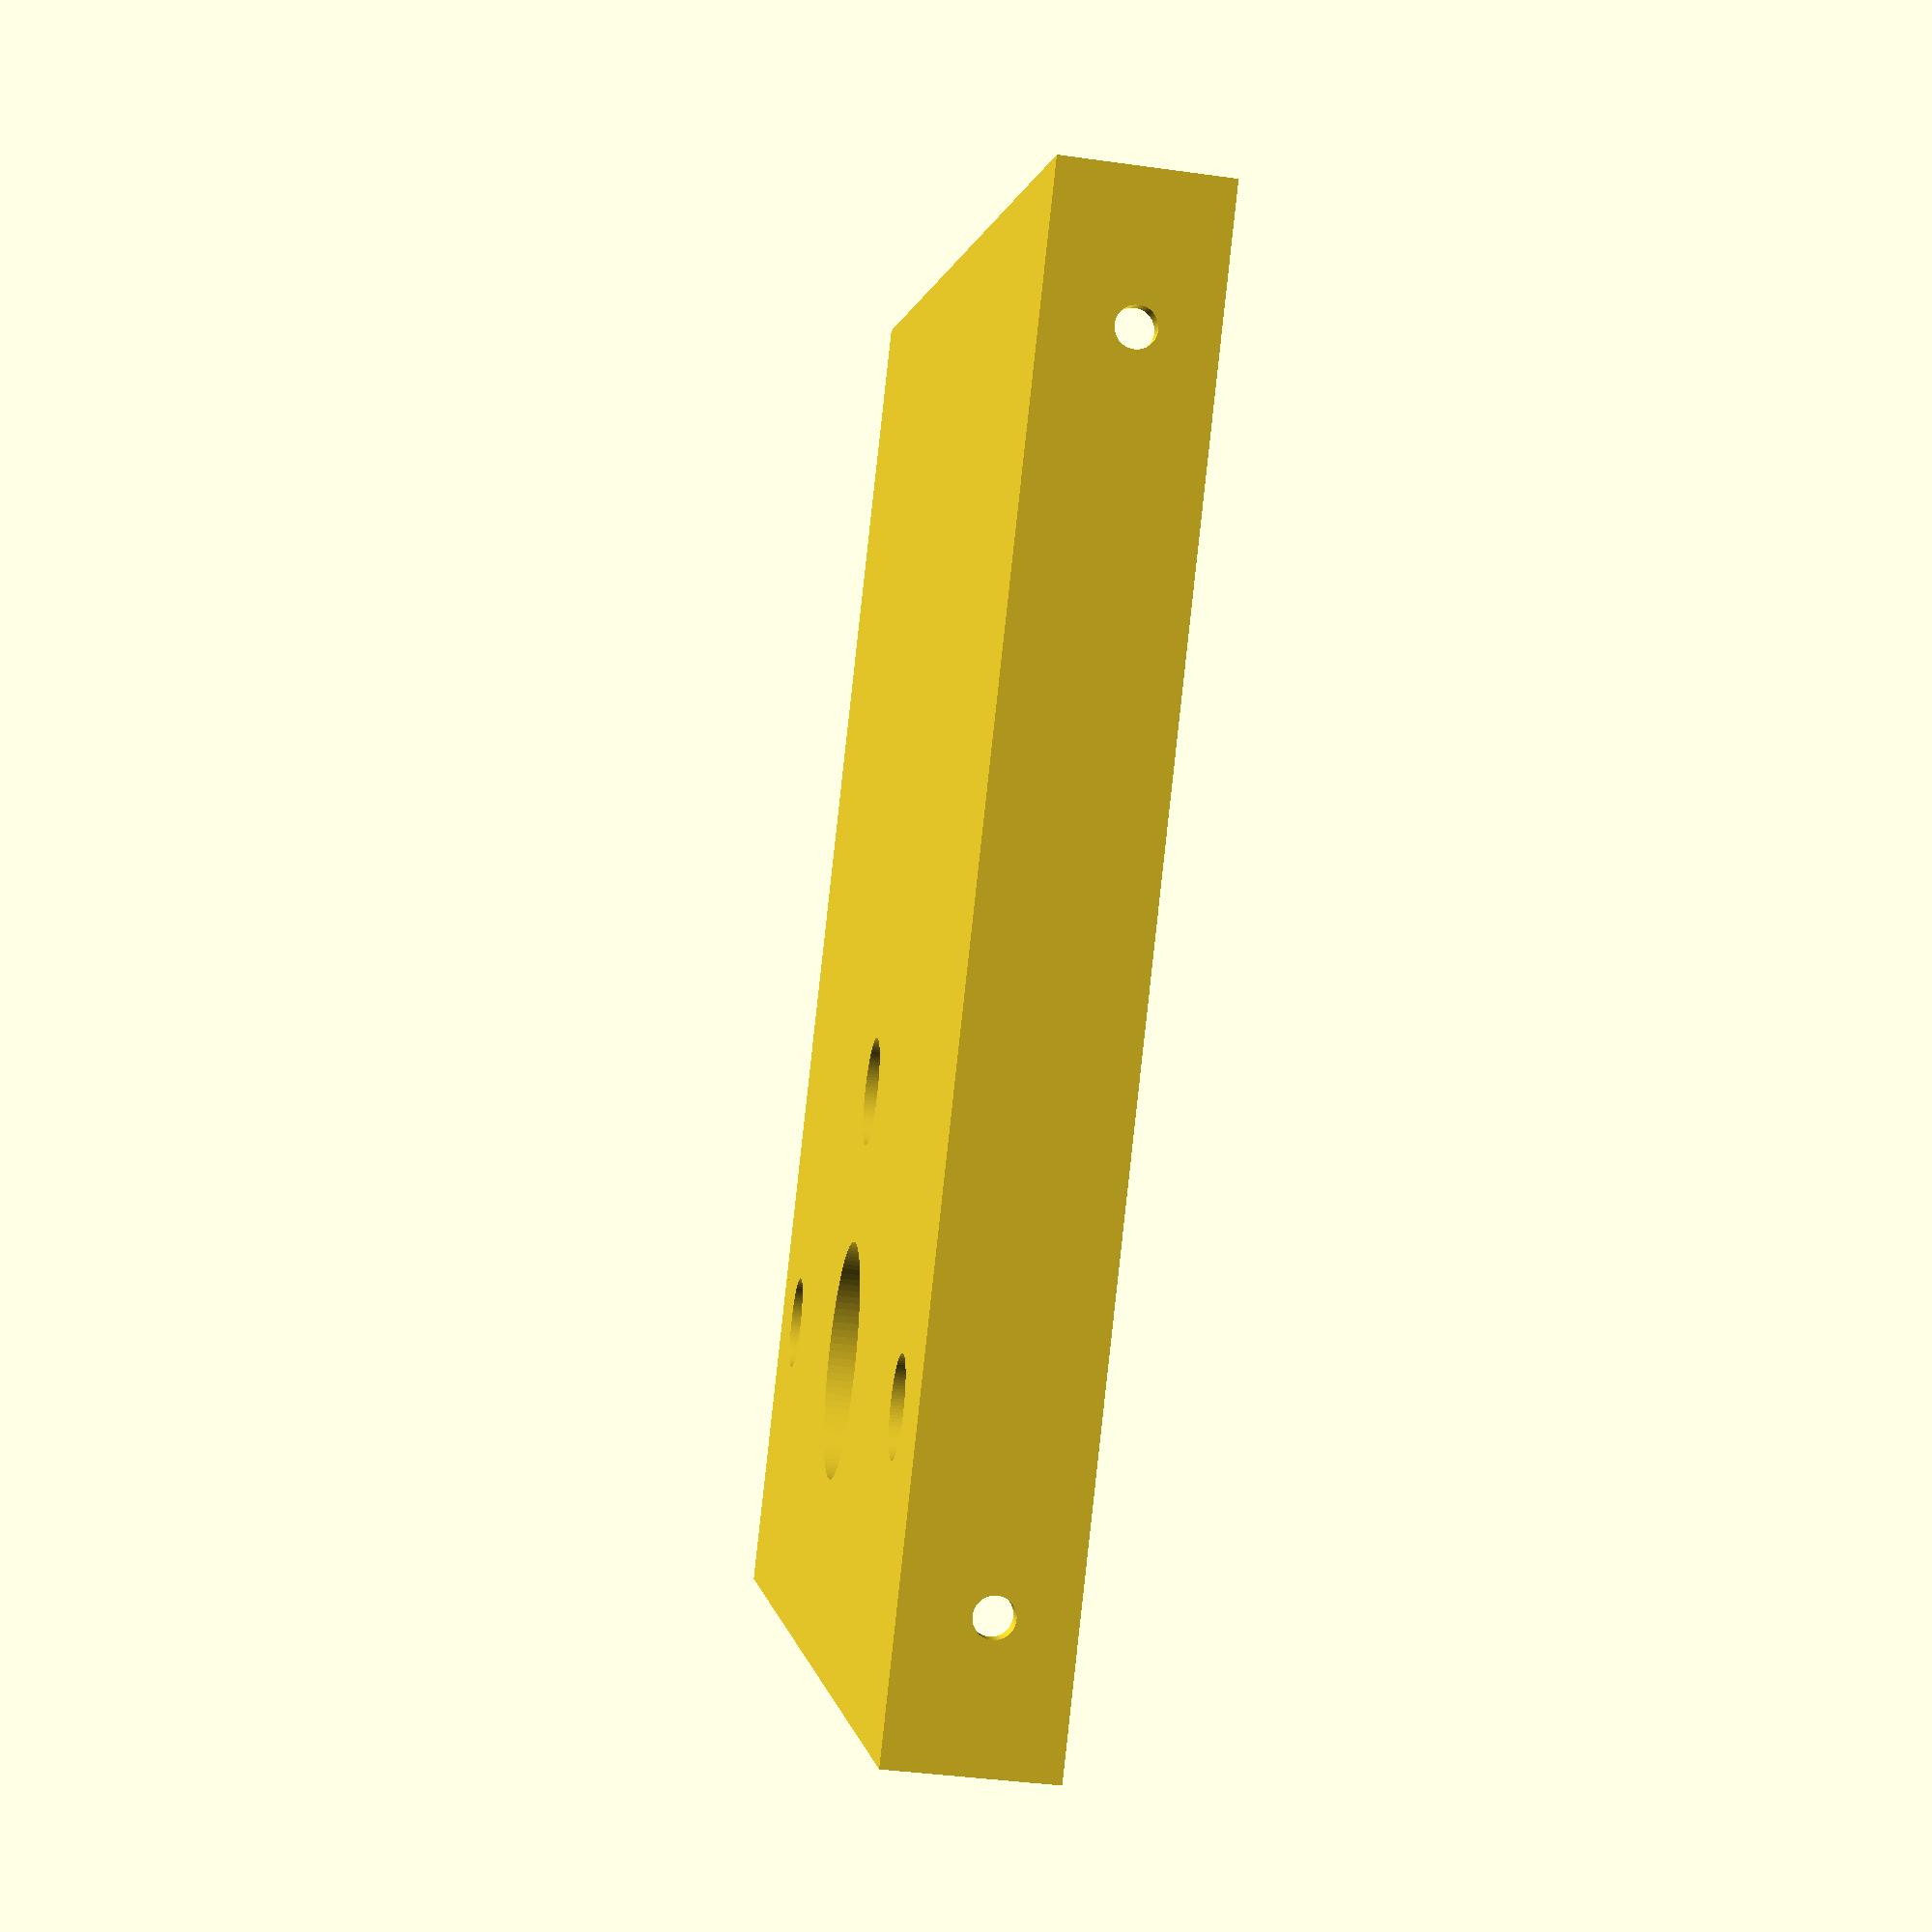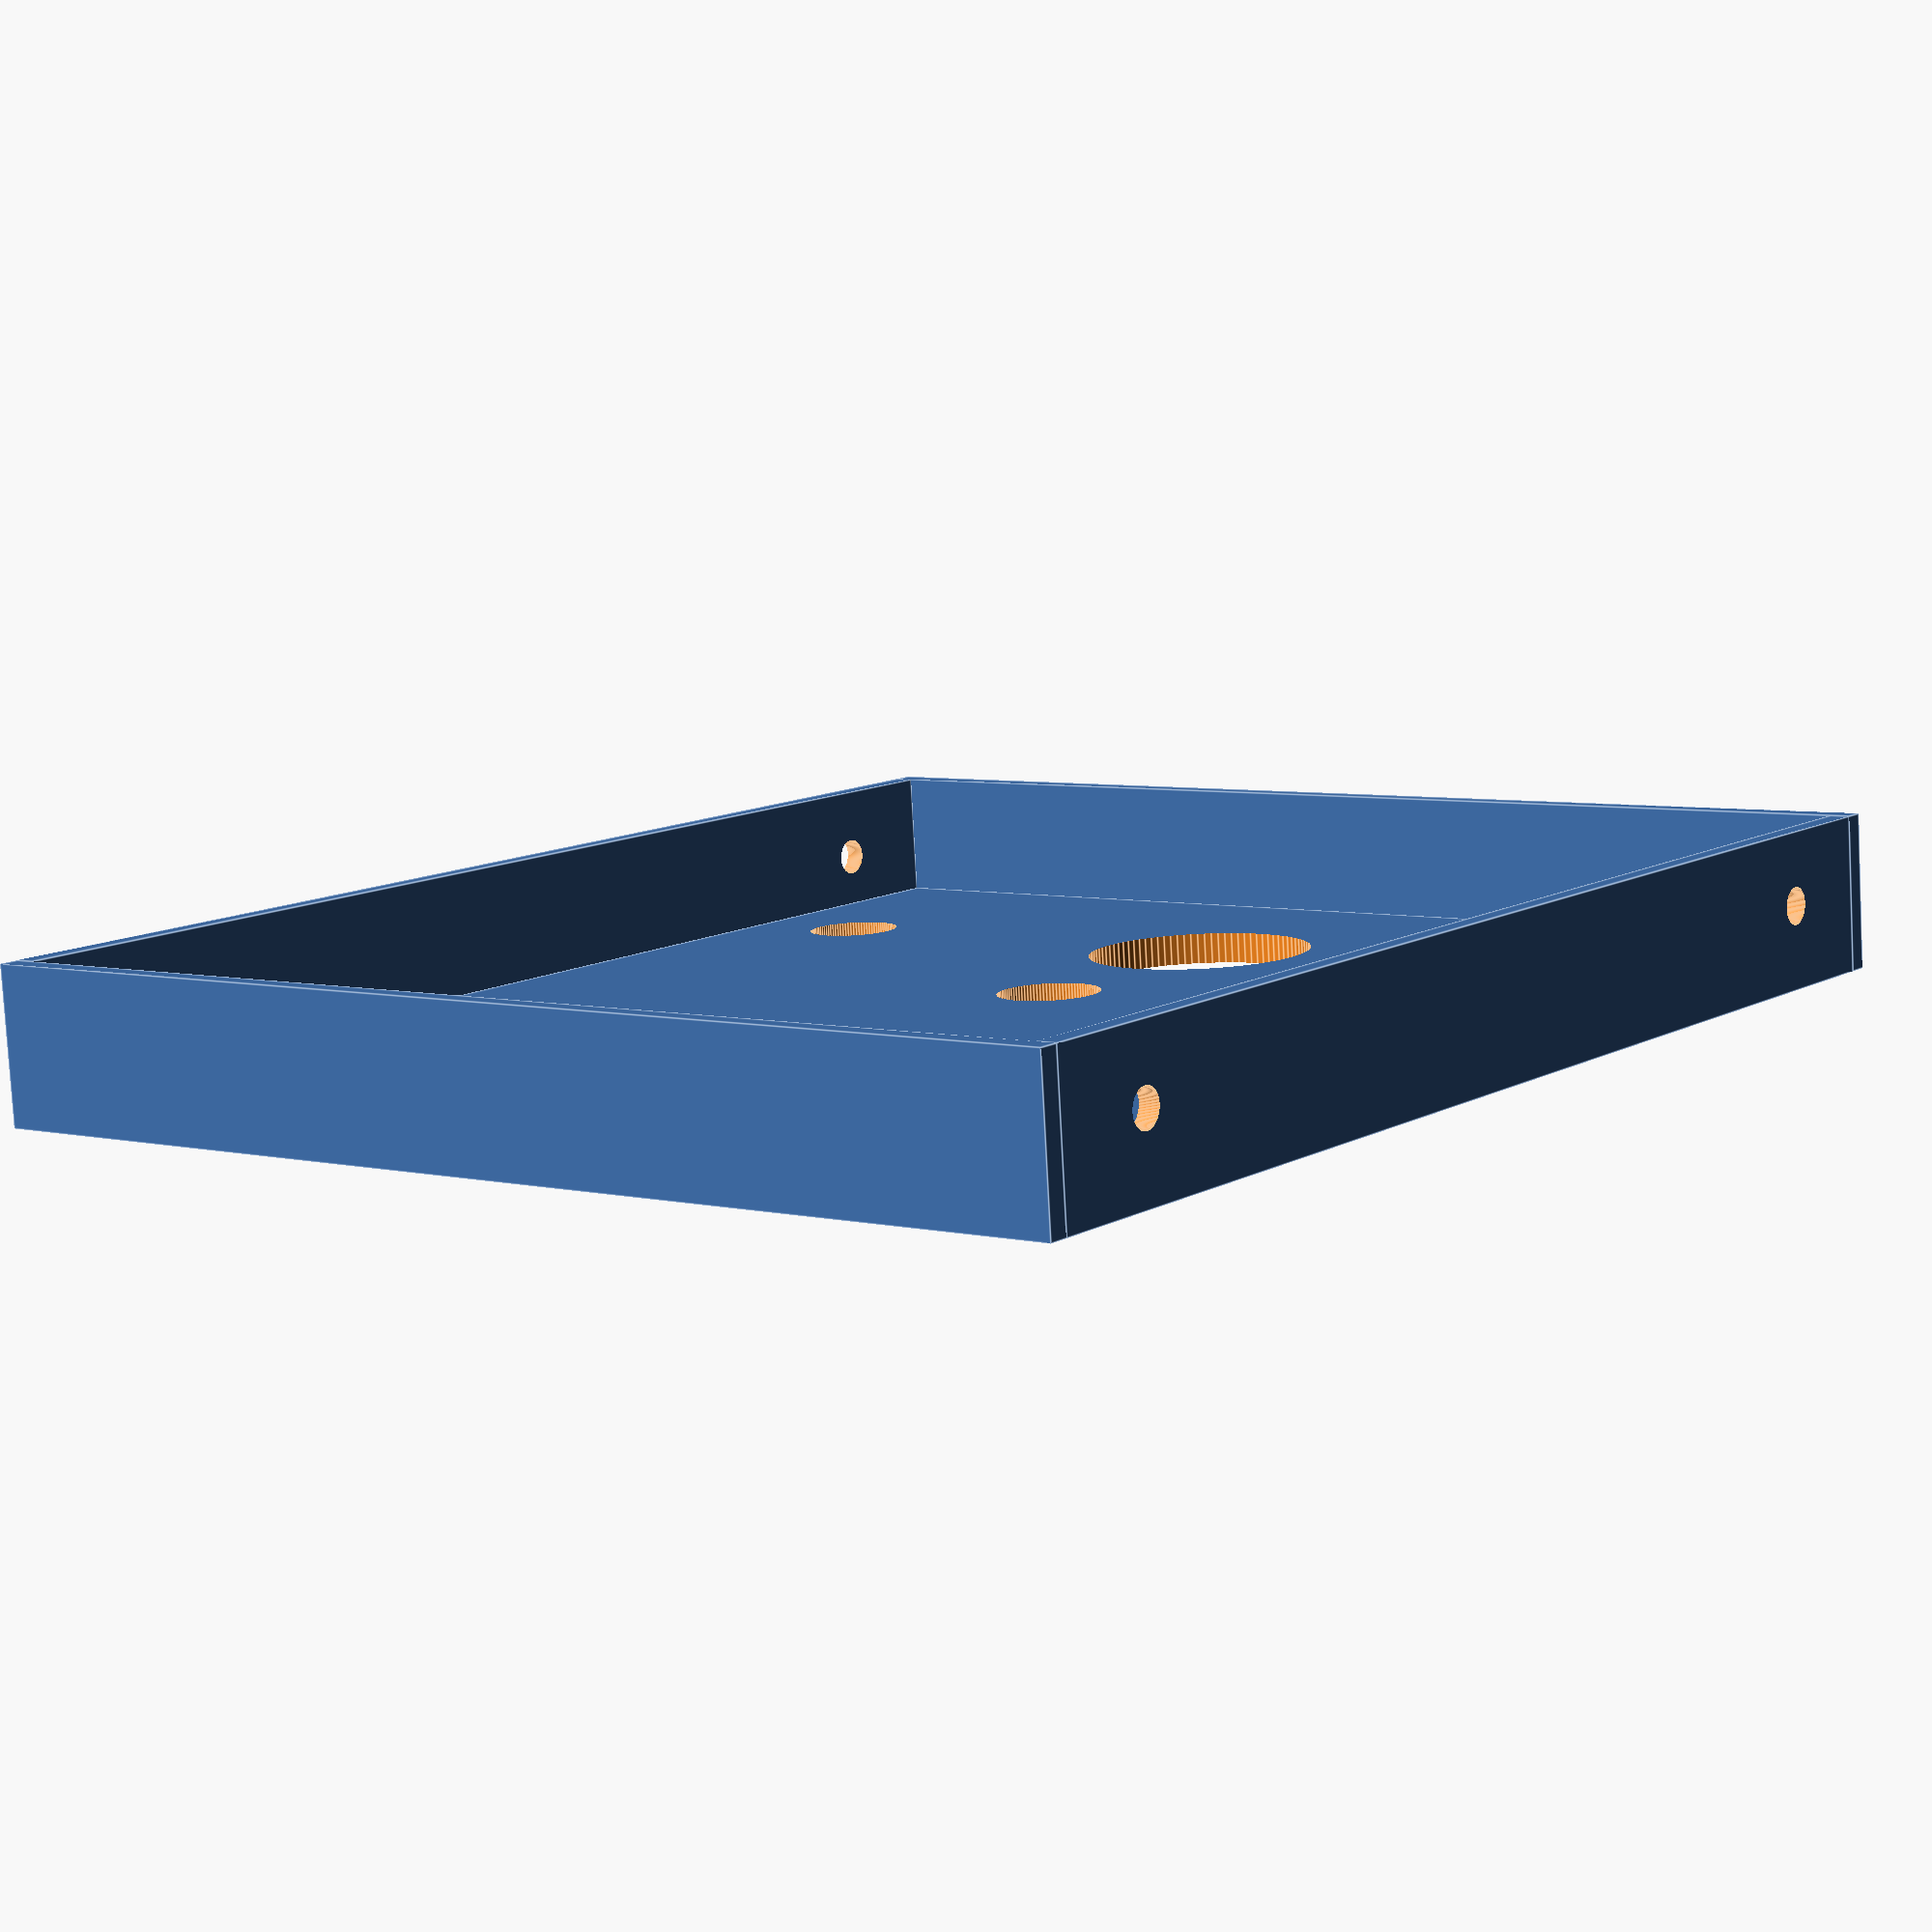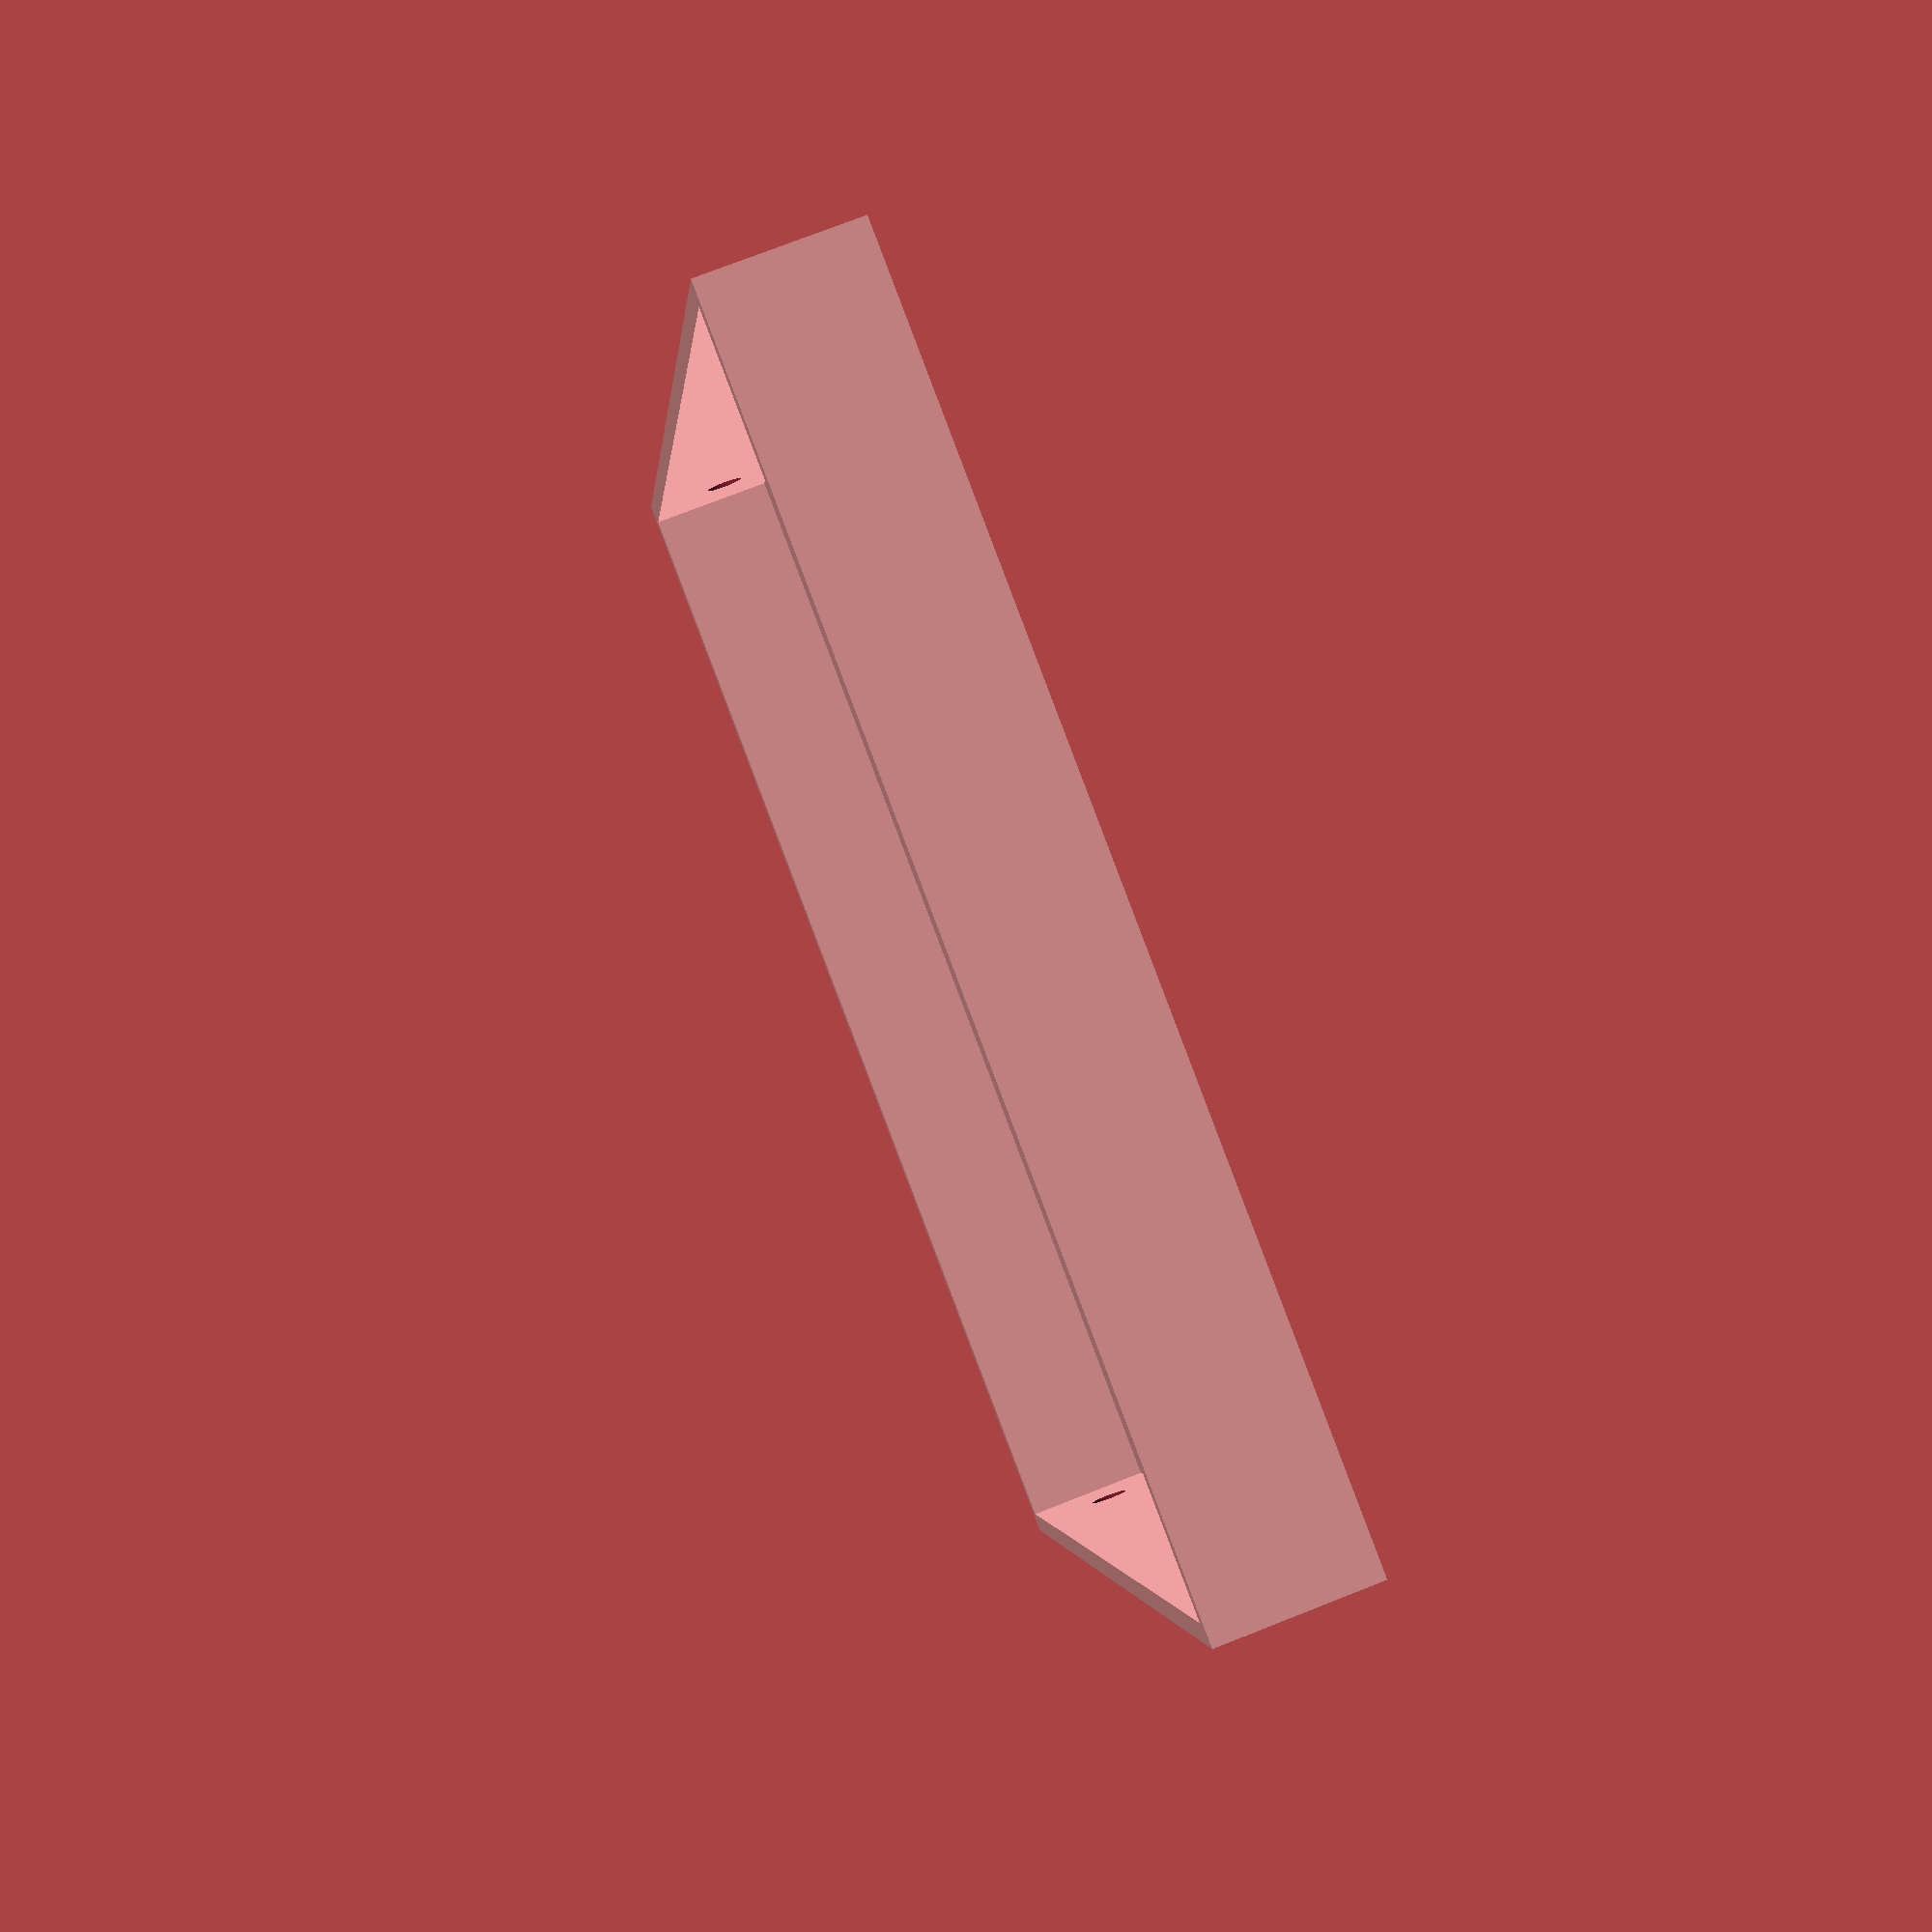
<openscad>
// FabScan mainBase
// CEB

baseLength = 105;
baseWidth = 108;

//main();

rotate ([0,180,0]) top();


module top() {
 difference() {
 union() {
 translate([-baseLength/2 - 3.5,-(baseWidth + 4)/2, 75]) cube([baseLength + 22,baseWidth +4,3]);
 translate([-baseLength/2 - 3.5,-(baseWidth + 8)/2, 63])  cube([baseLength + 22,2,15]);
 translate([-baseLength/2 - 3.5,+(baseWidth + 4)/2, 63])  cube([baseLength + 22,2,15]);
 translate([-baseLength/2 - 5.5,-(baseWidth )/2  - 4, 63])  cube([2,baseWidth + 8,15]);
 translate([+baseLength/2 + 18.5,-(baseWidth )/2  - 4, 63])  cube([2,baseWidth + 8,15]);
}

    translate([-baseLength/2 + 7.5,baseWidth /2 -1.5, 70]) rotate ([90,0,0])  cylinder(r=1.81, h=30,center=true,$fn=100);  
	 translate([-baseLength/2 + 7.5,-baseWidth /2 + 1.5, 70]) rotate ([90,0,0])  cylinder(r=1.81, h=30,center=true,$fn=100);   
	 translate([baseLength/2 + 7.5,baseWidth /2 -1.5, 70]) rotate ([90,0,0])  cylinder(r=1.81, h=30,center=true,$fn=100);  
	 translate([baseLength/2 + 7.5,-baseWidth /2 + 1.5, 70]) rotate([90,0,0])  cylinder(r=1.81, h=30,center=true,$fn=100); 
     translate([-30,baseWidth / 2 -10, 60])   cylinder(h=80 + 2, r=4.5, center=true,$fn=100); 
     translate([-30,-baseWidth / 2 +10,60])   cylinder(h=80 + 2, r=4.5, center=true,$fn=100); 
	 translate([-30,0,60])   cylinder(h=80 + 2, r=11, center=true,$fn=100); 
	 translate([-5,0,60])   cylinder(h=80 + 2, r=5, center=true,$fn=100); 
}
}




module main() {
    difference() {
	union() {
	  handle();
	  rampsMount();
	  wall();
	  translate([-51,-22.5,4]) motorbase();
	  translate([-30,baseWidth / 2 -10,10])  directorFeed();
	  translate([-30,-baseWidth / 2 +10,10])  directorFeed();
	
	
	}
	  translate([0,-45,7.25])   rotate ([0,90,0])   cylinder(h=baseLength + 8, r=4.5, center=true,$fn=100);  
	  translate([0,45,7.25])    rotate ([0,90,0])   cylinder(h=baseLength + 8, r=4.5, center=true,$fn=100);
	  translate([0,39,5])  rotate ([0,90,0])   cylinder(h=baseLength + 8, r=3, center=true,$fn=100); 
	  translate([-baseLength /2 -4,39,4])  rotate ([33,0,0]) cube([baseLength + 8,6,4]);
	  translate([-50,35,7])  rotate ([80,0,45])   cylinder(h=15, r=2.5, center=true,$fn=100); 
	  translate([-30,baseWidth / 2 -10,10])  translate([11,-3,20])   shaftHolder();
	  translate([-30,-baseWidth / 2 +10,10])  translate([11,-3,20])  shaftHolder();
	  translate([-30,baseWidth / 2 -10,10])  translate([11,-3,35])   shaftHolder();
	  translate([-30,-baseWidth / 2 +10,10])  translate([11,-3,35])    shaftHolder();
	
	  
	  
	  
	  
	  // mount holes
	 translate([-baseLength/2 + 7.5,baseWidth /2 -1.5, 70]) rotate ([90,0,0])  cylinder(r=1.81, h=30,center=true,$fn=100);  
	 translate([-baseLength/2 + 7.5,-baseWidth /2 + 1.5, 70]) rotate ([90,0,0])  cylinder(r=1.81, h=30,center=true,$fn=100);   
	 translate([baseLength/2 + 7.5,baseWidth /2 -1.5, 70]) rotate ([90,0,0])  cylinder(r=1.81, h=30,center=true,$fn=100);  
	 translate([baseLength/2 + 7.5,-baseWidth /2 + 1.5, 70]) rotate([90,0,0])  cylinder(r=1.81, h=30,center=true,$fn=100);  
	}
	
 }
 
 module screwmounts(swidth = 15) {
    difference() {
	union() {
	difference() {
	   union() {
          translate ([0,0,0]) rotate([0,90,0]) cylinder(h=swidth, r=10, center=true,$fn=100);
	   } 
	    translate ([-10.5,0,-10.5]) cube ([21,11,21]);
        translate ([-10.5,-10.5,0]) cube ([21,21,21]); 		
    }
      translate ([-swidth/2,-10,0]) cube ([swidth,10,5]);
	 } 
      translate([5,-6, -5]) rotate([0,0,90])   cube([3.1,10,11]);
	  translate([0,-5,0]) rotate ([90,0,0])  cylinder(r=1.81, h=30,center=true,$fn=100);  

   }	  
 }
 

  module handle () {
      translate([-baseLength/2,-75/2, 0]) cube([baseLength,75,4]); // channel male	
      translate([0,-44,5])  partialTube(baseLength);
	  translate([0,44,5])  rotate ([0,0,0])partialTube(baseLength);
	  difference(){
	  translate([baseLength/2,-baseWidth/2, 0]) cube([15,108,4]); // channel male
      translate([baseLength/2 + 5,45,6.25])     rotate([30,0,0])   rotate ([0,90,0])   cylinder(h=17, r=7, center=true,$fn=6);  	  
      translate([baseLength/2 + 5,-45,6.25])     rotate([30,0,0])   rotate ([0,90,0])   cylinder(h=17, r=7, center=true,$fn=6);  	  
   	 }	  
	  
	 
 }
 
 module directorFeed(TubeLength= 65) {
     difference() {
         translate([8,-5,0])   cube([10,10,TubeLength]);
	     translate([11,-3,20])  shaftHolder();
         translate([11,-3,35])  shaftHolder(); 	 
	 }
	 
     difference() {
        translate([0,0,TubeLength / 2]) rotate ([0,0,0])  cylinder(h=TubeLength, r=10, center=true,$fn=100); 
		translate([0, 0, TubeLength / 2])   rotate ([0,0,0])   cylinder(h=TubeLength + 2, r=4.5, center=true,$fn=100); 
	}	
 }
 
 module shaftHolder() {
           translate([0,-2,0])  cube([3.1,10,9]);
		   translate([3,3,4.5]) rotate ([0,90,0]) cylinder(r=1.81, h=20,center=true,$fn=100);  
		 
}
 
 
 
 
 
 module motorbase() {
       difference() {
	     translate([-2,-2,0])  cube([47,47,5]);
	     translate([0,0,0])   cube([43,43,6]);
		 translate([42,15,0])   cube([5,15,6]); 
       }	 
 }
 
 
 module sleave() {
   translate([0,0,0])   cube([2,7,55]);
   translate([4.5,0,0]) cube([2,7,55]);
   translate([0,-2,0])  cube([6.5,2,55]);   
   translate([0,0,0])   cube([6.5,7,10]); // channel male
 }
 
 
 module wall() {
    difference() {
	translate([-baseLength/2,baseWidth /2 -1.5, 0])cube([baseLength + 15,3,75]); // channel male
	translate([-baseLength/2 + 55,baseWidth /2 -2, 12]) cube([65,5,40]); // channel male
	}
	translate([baseLength/2 + 16,baseWidth /2 -5.5, 0]) sleave();
	translate([-baseLength/2 + 47,baseWidth /2 + 6, 0]) rotate([0,0,-90]) sleave();
  	translate([-baseLength/2,-baseWidth /2 -1.5, 0]) cube([baseLength + 15,3,75]); // channel male	
	
	
	translate([-baseLength/2 -3,-baseWidth /2 -1.5, 0])cube([3,baseWidth + 3,75]); // channel male
	difference() {
	  translate([baseLength/2 + 15,-baseWidth /2 -1.5, 0]) cube([3,baseWidth + 3,75]); // channel male
	  translate([baseLength/2 + 18,43, 35]) rotate([90,0,90])  cylinder(r=3.5, h=10,center=true,$fn=100); //mount screws
	}
	
	translate([-baseLength/2 + 7.5,baseWidth /2 -1.5, 70]) rotate([0,0,0])   screwmounts(20);
	translate([-baseLength/2 + 7.5,-baseWidth /2 + 1.5, 70]) rotate([0,0,180])   screwmounts(20);
	translate([baseLength/2 + 7.5,baseWidth /2 -1.5, 70]) rotate([0,0,0])   screwmounts(15);
	translate([baseLength/2 + 7.5,-baseWidth /2 + 1, 70]) rotate([0,0,180])   screwmounts(15);
	
 }
 
 module rampsMount() {
  difference() {
     union() {
        translate([baseLength/2 + 3,27,0])  cube([12,9,17]); // channel male	 
        translate([baseLength/2 -43,-50,13])  cube([12,12,4]); // channel male
     }  
     translate([baseLength/2 + 10,34, 15]) rotate([0,0,90]) cylinder(r=1.5, h=10,center=true,$fn=100); //mount screws
	 translate([baseLength/2 - 37,-45.5, 15]) rotate([0,0,90]) cylinder(r=1.5, h=10,center=true,$fn=100); //mount screws
	
   }
   translate([baseLength/2 - 49,25.5, 0]) cube([2,10,35]);
 }
 
 
 module partialTube(TubeLength) {
     
	 difference() {
       translate([0,0,0])    rotate ([0,90,0])  cylinder(h=TubeLength, r=10, center=true,$fn=100); 
	   translate([-baseLength /2 -1 ,-10,-20])  cube([baseLength + 5 ,20,15]);
	
	 } 
 }
 
 
 
 
 

</openscad>
<views>
elev=220.0 azim=230.0 roll=279.8 proj=p view=solid
elev=260.9 azim=127.6 roll=176.9 proj=p view=edges
elev=105.6 azim=284.0 roll=111.5 proj=p view=solid
</views>
